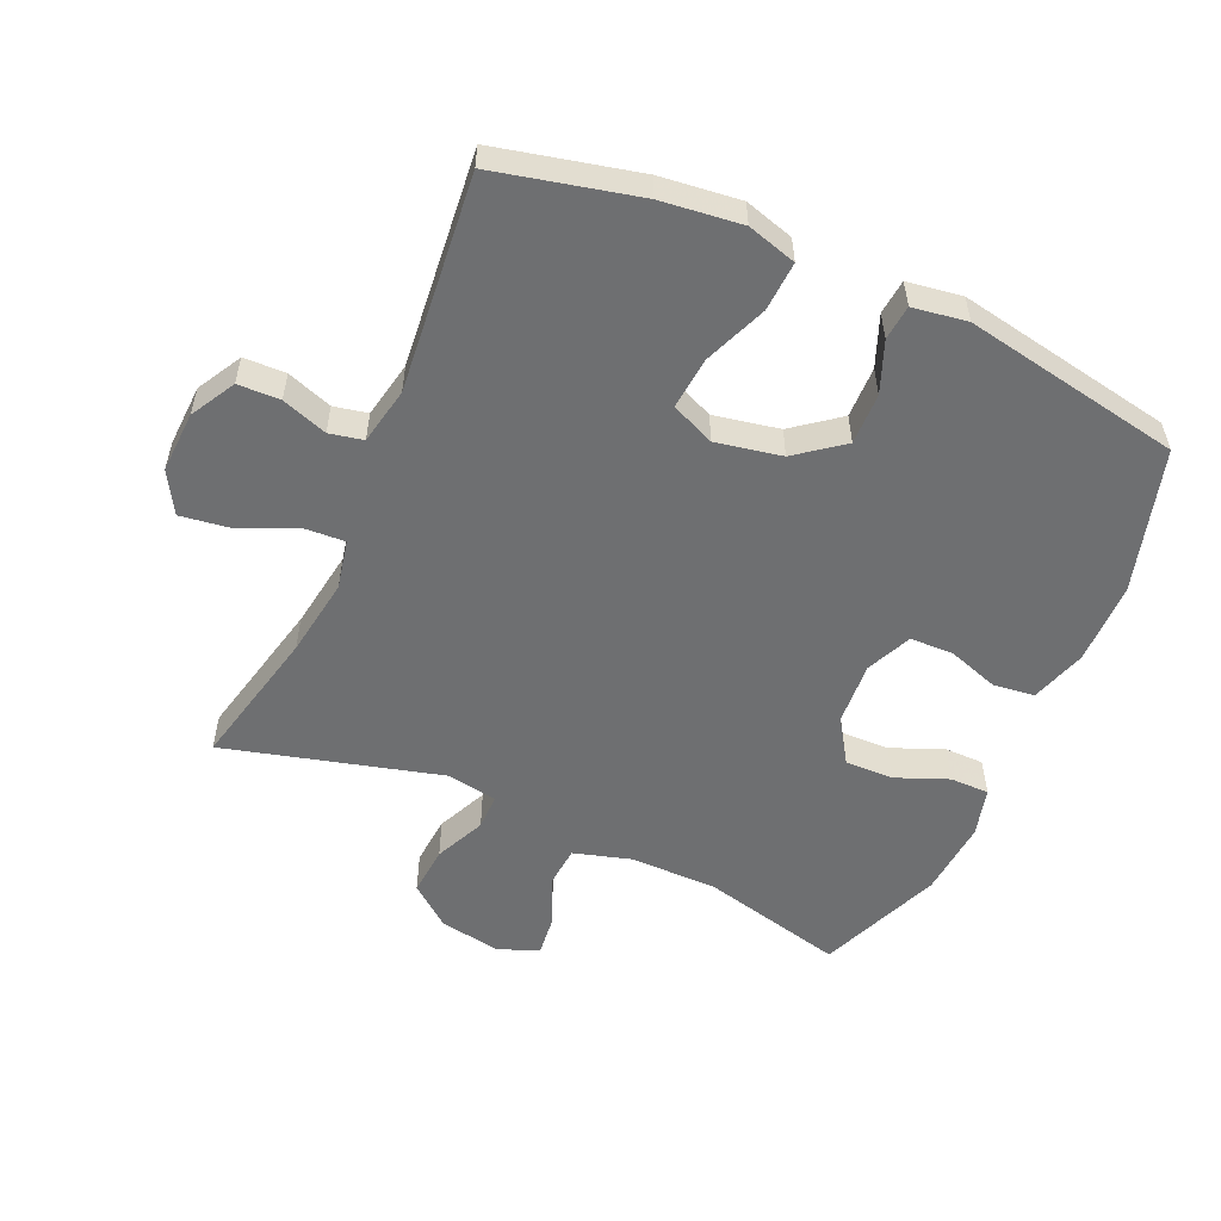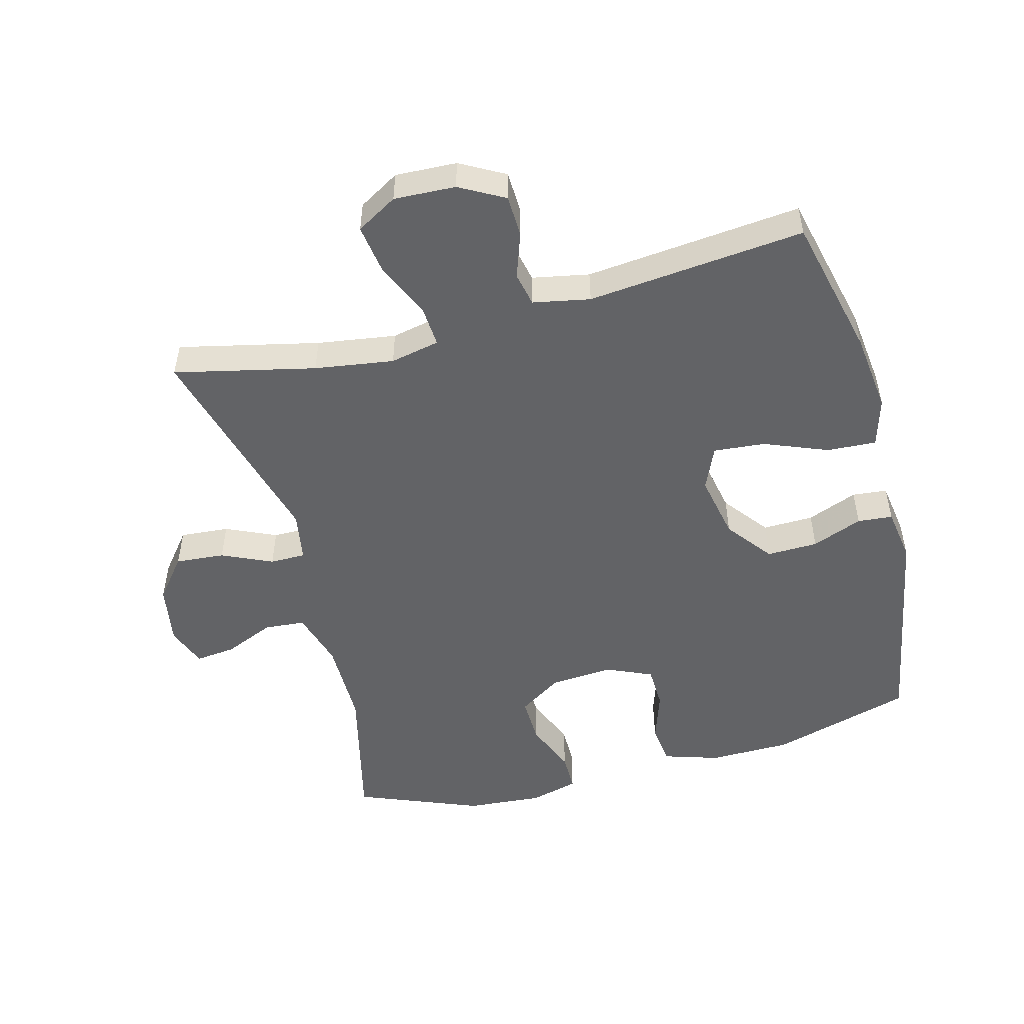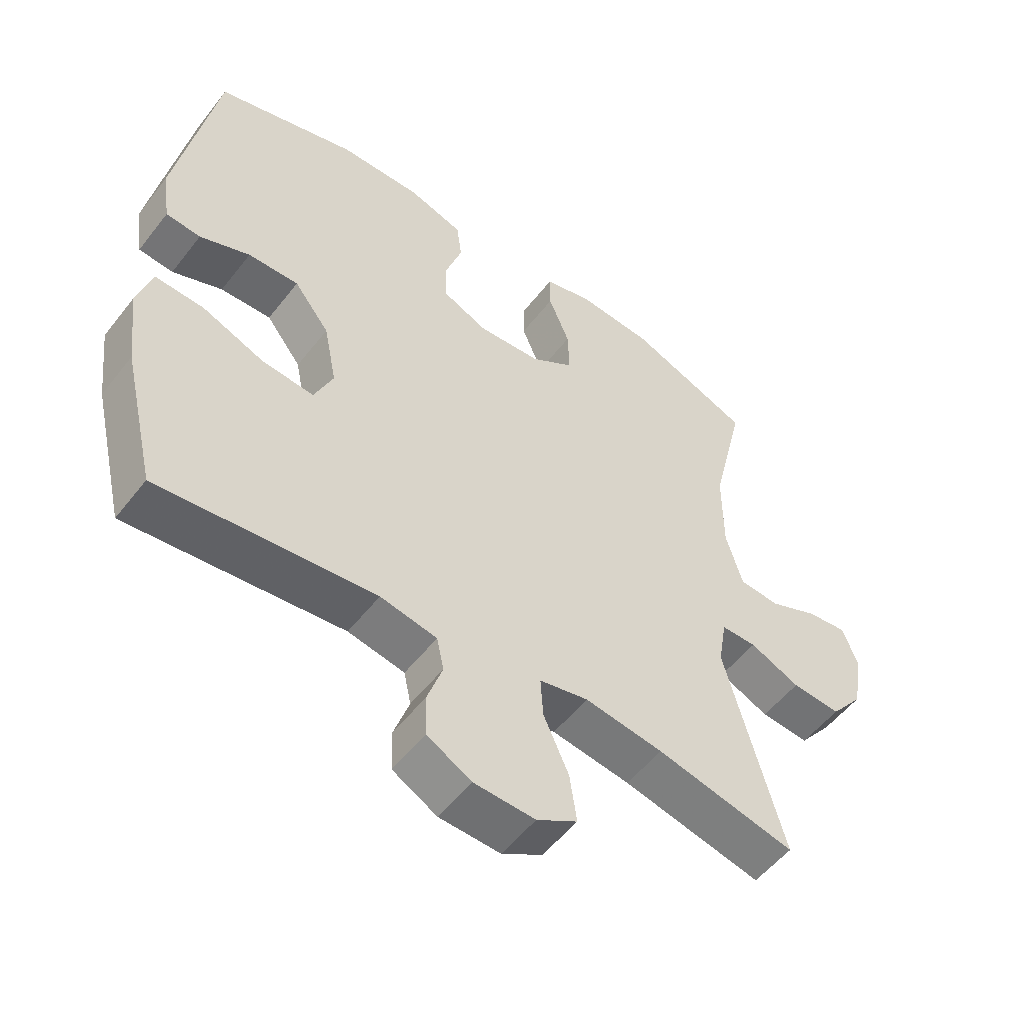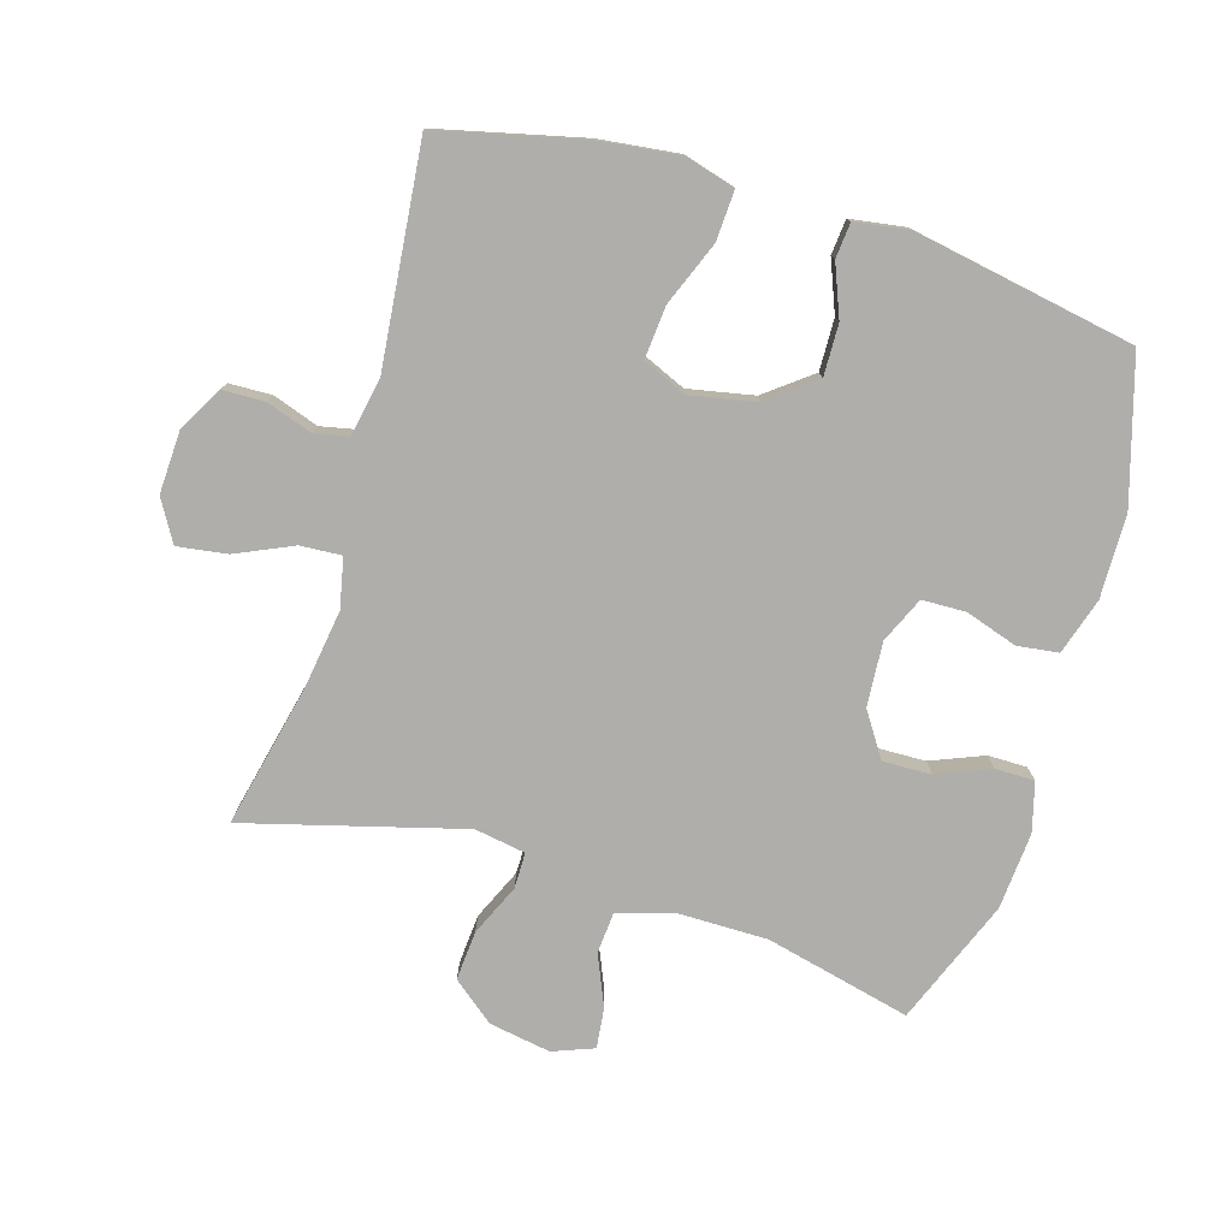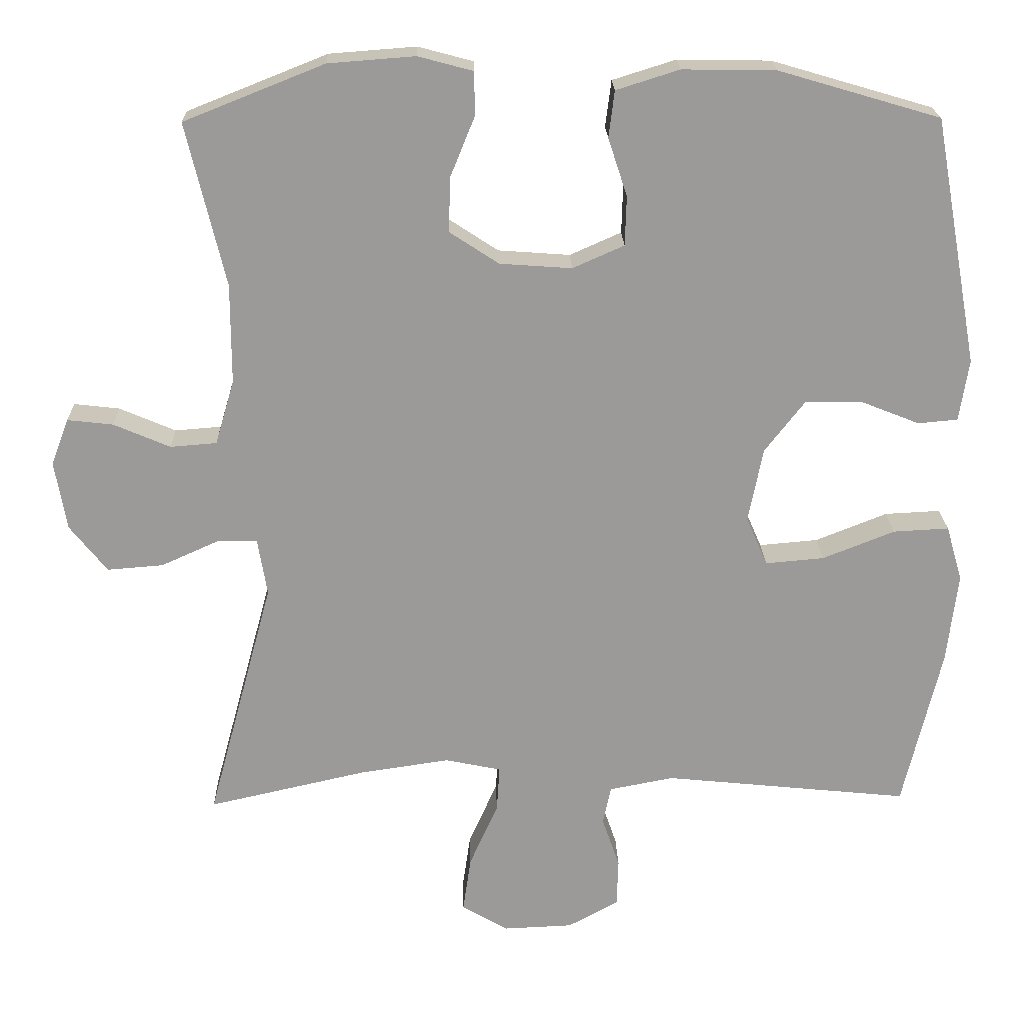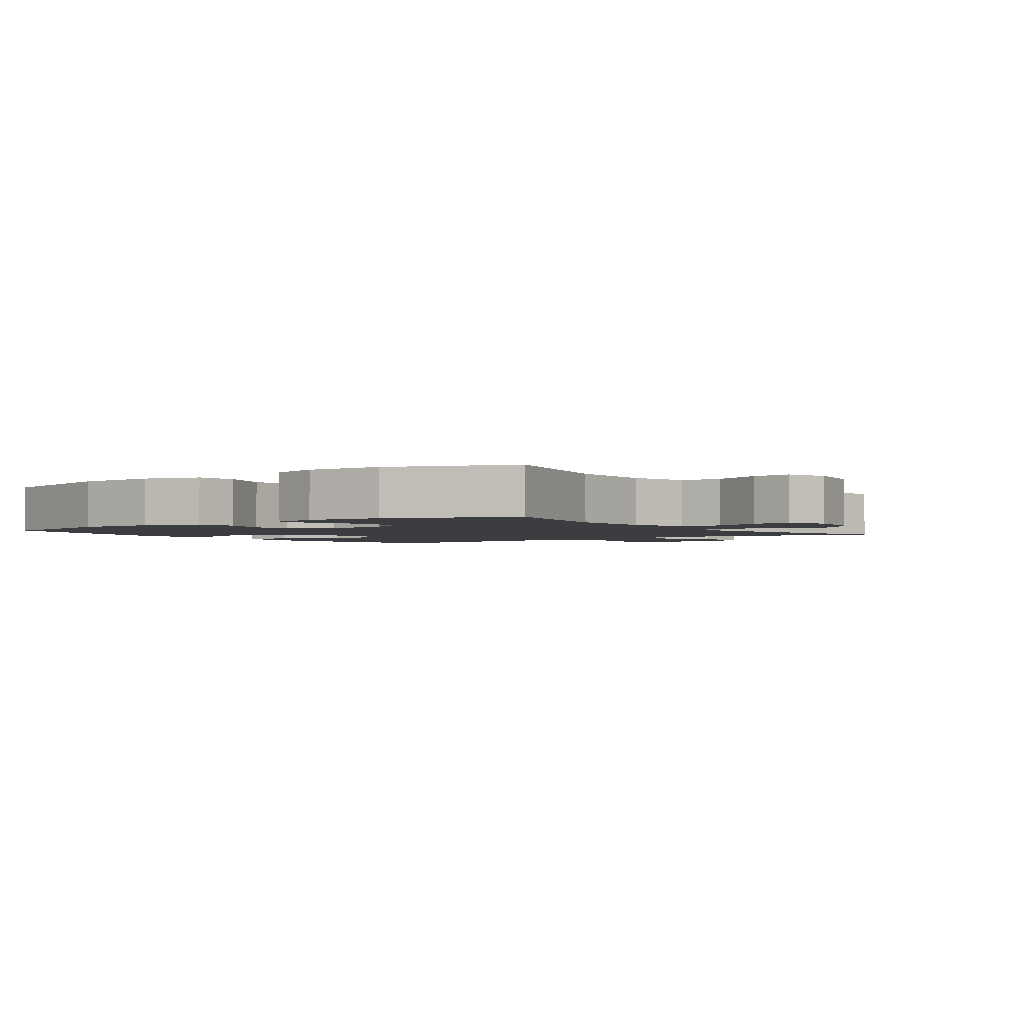
<metadata>
{"format":"obj","ext":"obj","renderer":"f3d","projection":"perspective","resolution":1024,"background":"white","views":[{"elev":-54.6,"azim":-114.1,"up":"+Y"},{"elev":-50.9,"azim":-165.2,"up":"+Y"},{"elev":-53.6,"azim":-37.0,"up":"+Z"},{"elev":-77.7,"azim":-106.7,"up":"+Y"},{"elev":20.7,"azim":178.5,"up":"+Z"},{"elev":-2.3,"azim":36.2,"up":"+Y"}]}
</metadata>
<code>
v 0.5 0.07 -0.5
v 0.283 0.07 -0.451
v 0.161 0.07 -0.433
v 0.085 0.07 -0.449
v 0.089 0.07 -0.512
v 0.128 0.07 -0.599
v 0.139 0.07 -0.675
v 0.076 0.07 -0.712
v -0.019 0.07 -0.708
v -0.088 0.07 -0.67
v -0.09 0.07 -0.605
v -0.066 0.07 -0.535
v -0.077 0.07 -0.483
v -0.165 0.07 -0.466
v -0.5 0.07 -0.5
v -0.552 0.07 -0.281
v -0.567 0.07 -0.157
v -0.545 0.07 -0.081
v -0.469 0.07 -0.085
v -0.371 0.07 -0.124
v -0.291 0.07 -0.131
v -0.262 0.07 -0.064
v -0.282 0.07 0.037
v -0.337 0.07 0.108
v -0.416 0.07 0.106
v -0.494 0.07 0.075
v -0.548 0.07 0.08
v -0.561 0.07 0.164
v -0.5 0.07 0.5
v -0.281 0.07 0.564
v -0.154 0.07 0.566
v -0.068 0.07 0.539
v -0.06 0.07 0.476
v -0.086 0.07 0.397
v -0.084 0.07 0.33
v -0.014 0.07 0.299
v 0.084 0.07 0.306
v 0.151 0.07 0.35
v 0.149 0.07 0.424
v 0.116 0.07 0.505
v 0.116 0.07 0.565
v 0.191 0.07 0.585
v 0.309 0.07 0.576
v 0.5 0.07 0.5
v 0.447 0.07 0.278
v 0.447 0.07 0.143
v 0.473 0.07 0.055
v 0.536 0.07 0.05
v 0.613 0.07 0.083
v 0.675 0.07 0.09
v 0.699 0.07 0.027
v 0.683 0.07 -0.067
v 0.632 0.07 -0.131
v 0.556 0.07 -0.125
v 0.478 0.07 -0.09
v 0.423 0.07 -0.09
v 0.41 0.07 -0.168
v 0.5 0 -0.5
v 0.283 0 -0.451
v 0.161 0 -0.433
v 0.085 0 -0.449
v 0.089 0 -0.512
v 0.128 0 -0.599
v 0.139 0 -0.675
v 0.076 0 -0.712
v -0.019 0 -0.708
v -0.088 0 -0.67
v -0.09 0 -0.605
v -0.066 0 -0.535
v -0.077 0 -0.483
v -0.165 0 -0.466
v -0.5 0 -0.5
v -0.552 0 -0.281
v -0.567 0 -0.157
v -0.545 0 -0.081
v -0.469 0 -0.085
v -0.371 0 -0.124
v -0.291 0 -0.131
v -0.262 0 -0.064
v -0.282 0 0.037
v -0.337 0 0.108
v -0.416 0 0.106
v -0.494 0 0.075
v -0.548 0 0.08
v -0.561 0 0.164
v -0.5 0 0.5
v -0.281 0 0.564
v -0.154 0 0.566
v -0.068 0 0.539
v -0.06 0 0.476
v -0.086 0 0.397
v -0.084 0 0.33
v -0.014 0 0.299
v 0.084 0 0.306
v 0.151 0 0.35
v 0.149 0 0.424
v 0.116 0 0.505
v 0.116 0 0.565
v 0.191 0 0.585
v 0.309 0 0.576
v 0.5 0 0.5
v 0.447 0 0.278
v 0.447 0 0.143
v 0.473 0 0.055
v 0.536 0 0.05
v 0.613 0 0.083
v 0.675 0 0.09
v 0.699 0 0.027
v 0.683 0 -0.067
v 0.632 0 -0.131
v 0.556 0 -0.125
v 0.478 0 -0.09
v 0.423 0 -0.09
v 0.41 0 -0.168
f 53 54 55
f 52 53 55
f 51 52 55
f 50 51 55
f 49 50 55
f 48 49 55
f 47 48 55 56
f 46 47 56
f 45 46 56 57
f 43 44 45
f 42 43 45
f 41 42 45
f 40 41 45
f 39 40 45
f 38 39 45 57
f 32 33 34
f 31 32 34
f 30 31 34
f 29 30 34
f 28 29 34
f 27 28 34
f 26 27 34
f 25 26 34
f 24 25 34 35
f 23 24 35 36
f 18 19 20
f 17 18 20
f 16 17 20
f 15 16 20
f 14 15 20
f 13 14 20 21
f 10 11 12
f 9 10 12
f 8 9 12
f 7 8 12
f 6 7 12
f 5 6 12
f 4 5 12 13
f 13 21 22
f 4 13 22
f 3 4 22
f 57 1 2
f 38 57 2
f 37 38 2
f 23 36 37
f 22 23 37
f 3 22 37
f 2 3 37
f 112 111 110
f 112 110 109
f 112 109 108
f 112 108 107
f 112 107 106
f 112 106 105
f 113 112 105 104
f 113 104 103
f 114 113 103 102
f 102 101 100
f 102 100 99
f 102 99 98
f 102 98 97
f 102 97 96
f 114 102 96 95
f 91 90 89
f 91 89 88
f 91 88 87
f 91 87 86
f 91 86 85
f 91 85 84
f 91 84 83
f 91 83 82
f 92 91 82 81
f 93 92 81 80
f 77 76 75
f 77 75 74
f 77 74 73
f 77 73 72
f 77 72 71
f 78 77 71 70
f 69 68 67
f 69 67 66
f 69 66 65
f 69 65 64
f 69 64 63
f 69 63 62
f 70 69 62 61
f 79 78 70
f 79 70 61
f 79 61 60
f 59 58 114
f 59 114 95
f 59 95 94
f 94 93 80
f 94 80 79
f 94 79 60
f 94 60 59
f 1 58 59 2
f 2 59 60 3
f 3 60 61 4
f 4 61 62 5
f 5 62 63 6
f 6 63 64 7
f 7 64 65 8
f 8 65 66 9
f 9 66 67 10
f 10 67 68 11
f 11 68 69 12
f 12 69 70 13
f 13 70 71 14
f 14 71 72 15
f 15 72 73 16
f 16 73 74 17
f 17 74 75 18
f 18 75 76 19
f 19 76 77 20
f 20 77 78 21
f 21 78 79 22
f 22 79 80 23
f 23 80 81 24
f 24 81 82 25
f 25 82 83 26
f 26 83 84 27
f 27 84 85 28
f 28 85 86 29
f 29 86 87 30
f 30 87 88 31
f 31 88 89 32
f 32 89 90 33
f 33 90 91 34
f 34 91 92 35
f 35 92 93 36
f 36 93 94 37
f 37 94 95 38
f 38 95 96 39
f 39 96 97 40
f 40 97 98 41
f 41 98 99 42
f 42 99 100 43
f 43 100 101 44
f 44 101 102 45
f 45 102 103 46
f 46 103 104 47
f 47 104 105 48
f 48 105 106 49
f 49 106 107 50
f 50 107 108 51
f 51 108 109 52
f 52 109 110 53
f 53 110 111 54
f 54 111 112 55
f 55 112 113 56
f 56 113 114 57
f 57 114 58 1

</code>
